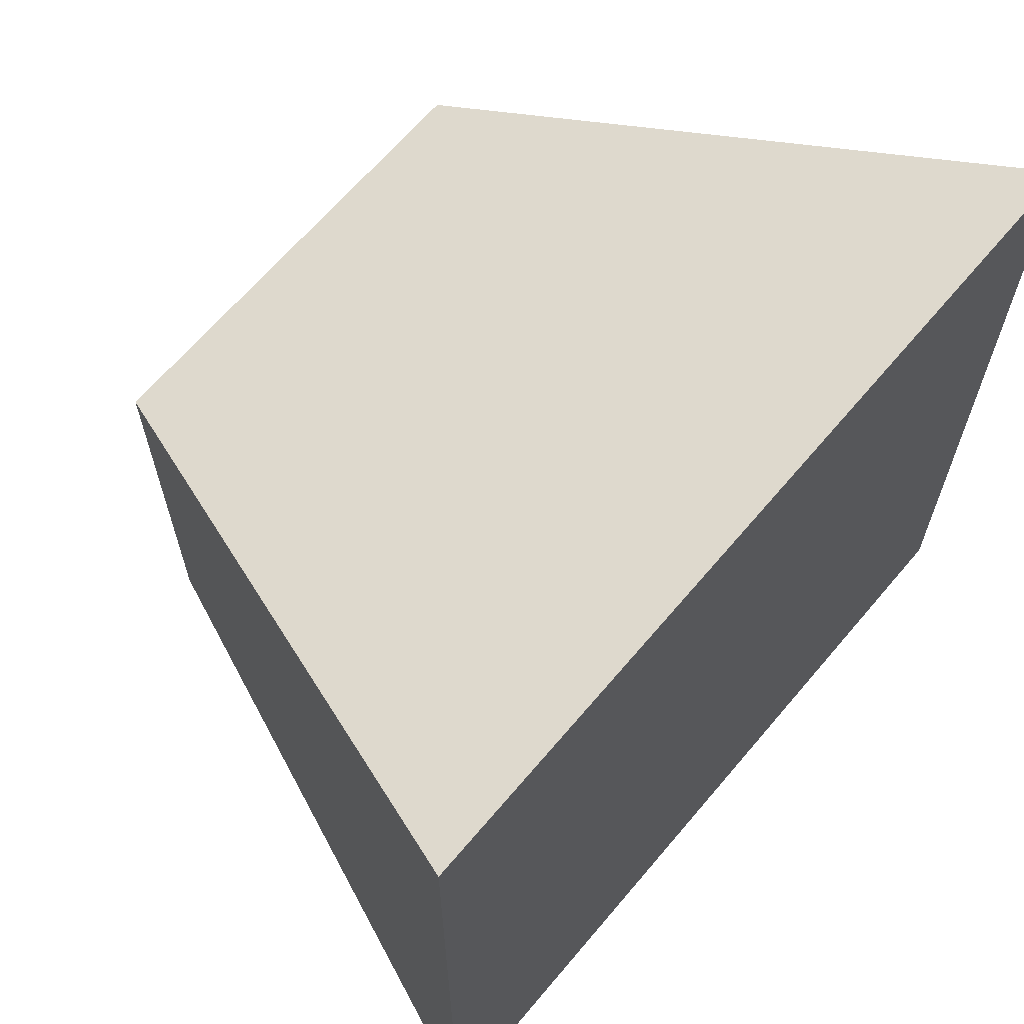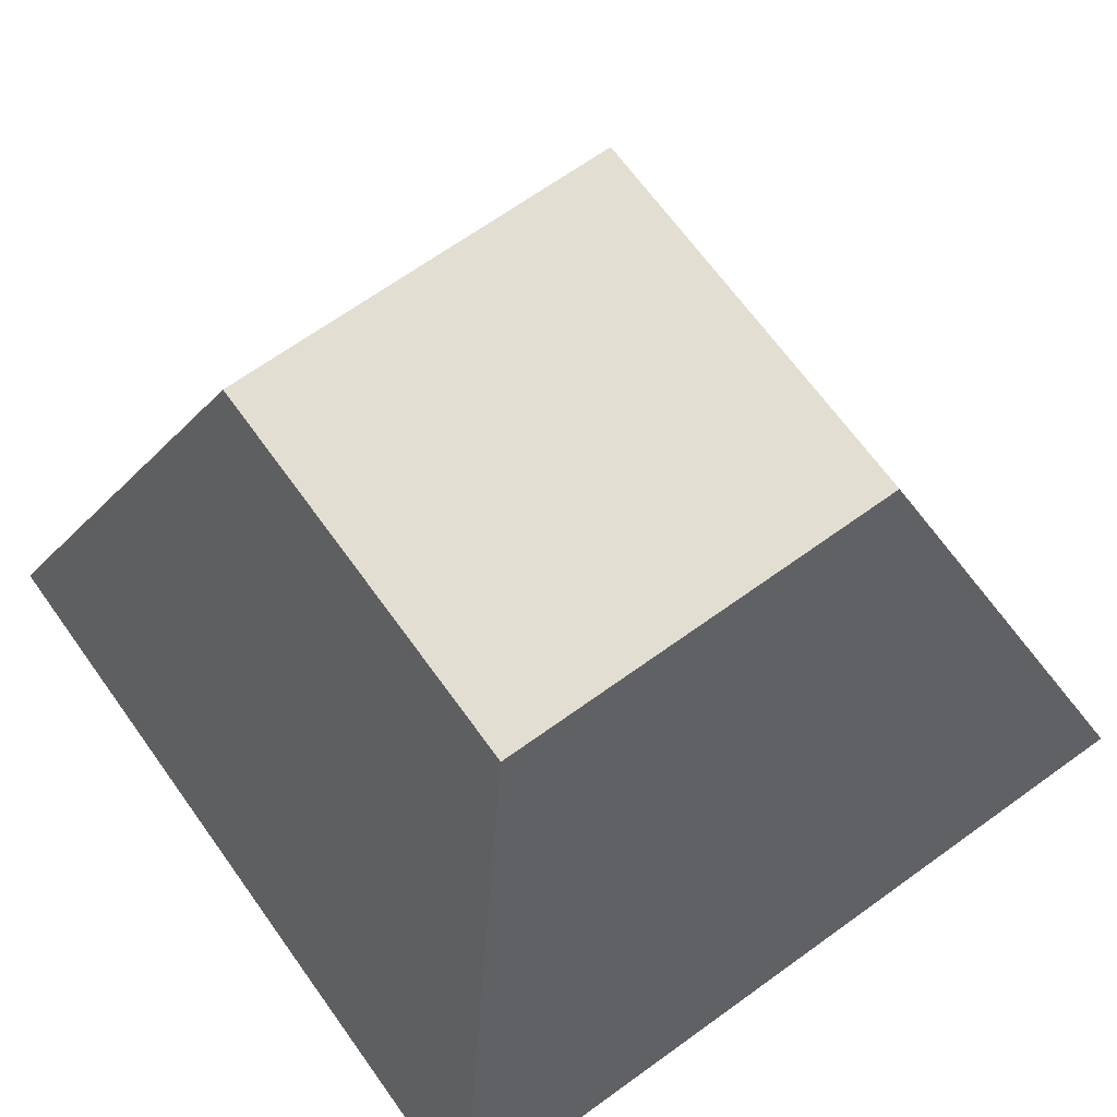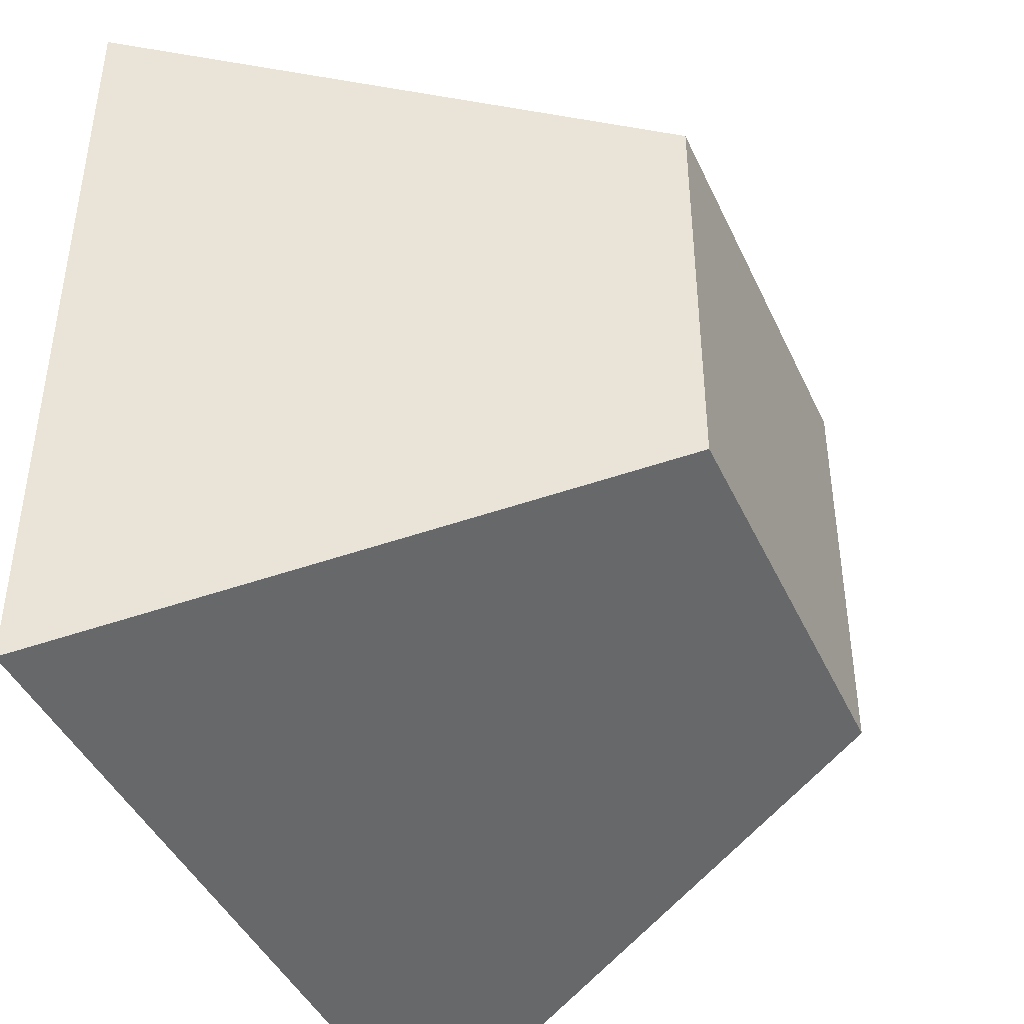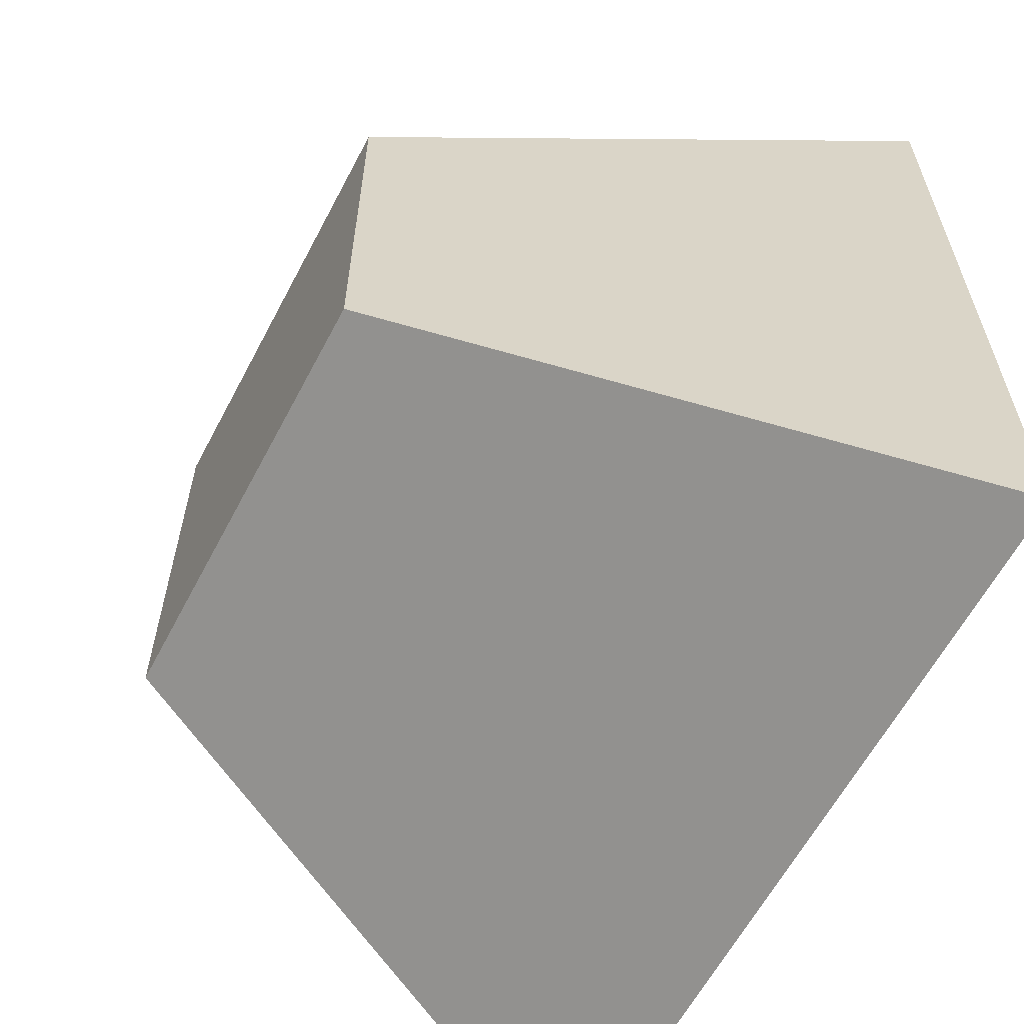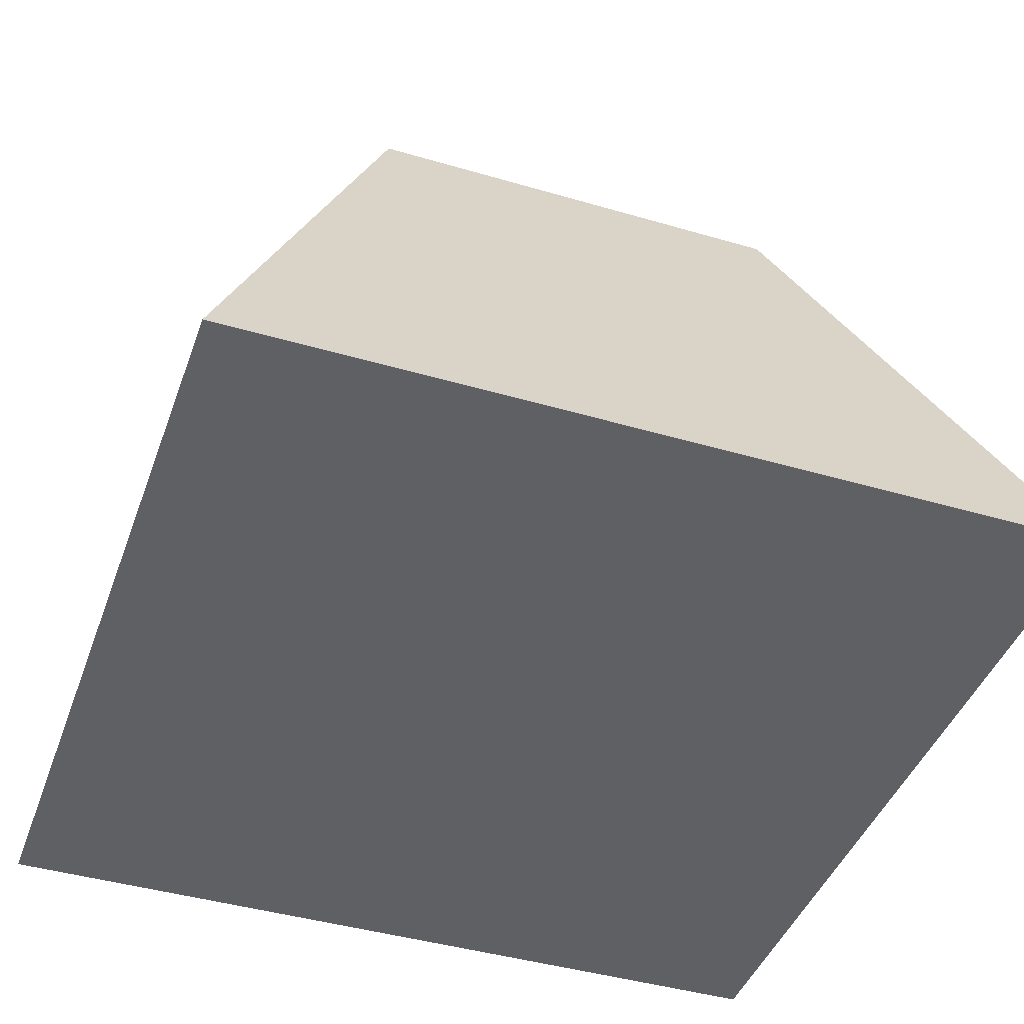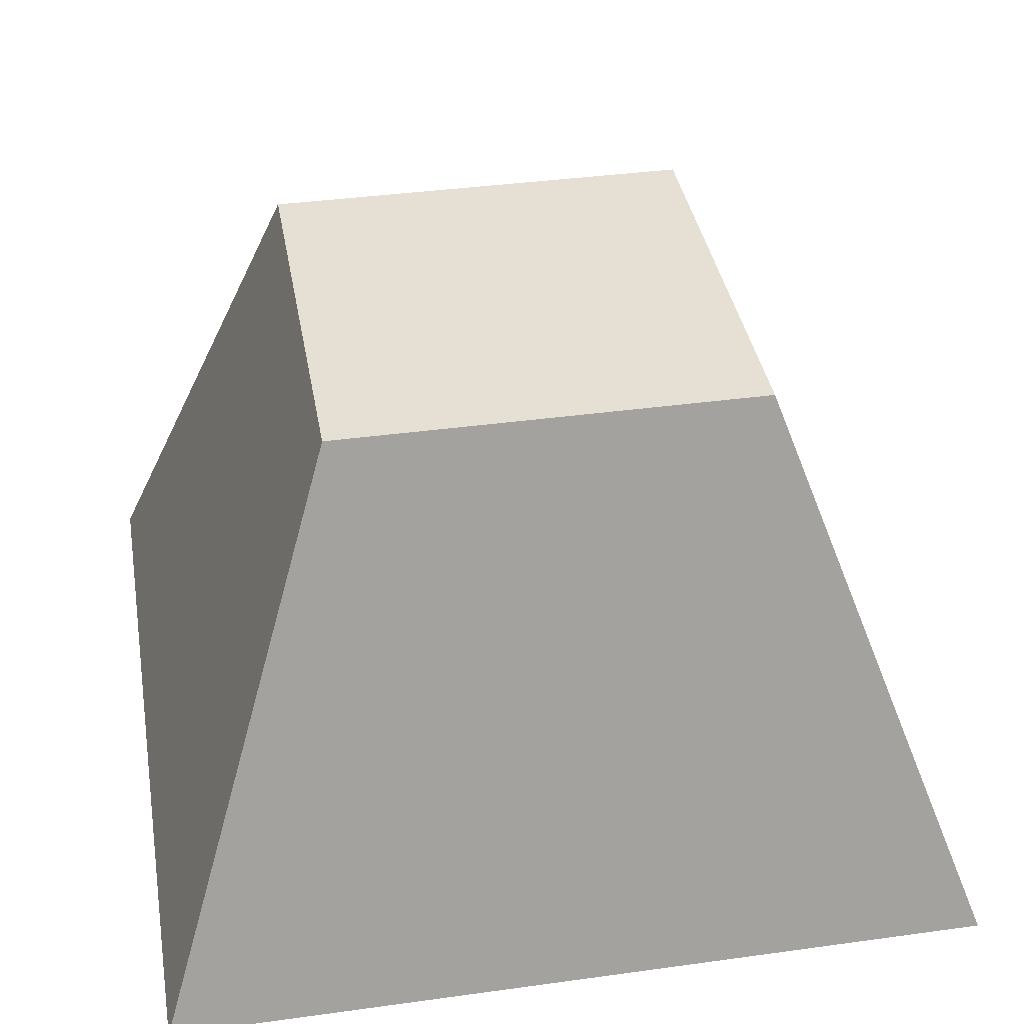
<metadata>
{"format":"obj","ext":"obj","renderer":"f3d","projection":"perspective","resolution":1024,"background":"white","views":[{"elev":65.7,"azim":130.2,"up":"+Y"},{"elev":67.6,"azim":54.2,"up":"+Z"},{"elev":-43.2,"azim":-66.5,"up":"+Y"},{"elev":-61.3,"azim":62.3,"up":"+Y"},{"elev":-43.1,"azim":-19.2,"up":"+Z"},{"elev":38.2,"azim":80.1,"up":"+Z"}]}
</metadata>
<code>
v -22.72 -22.72 20
v -22.72 -7.279 20
v -30 -30 0
v -30 0 0
v -7.279 -22.72 20
v 0 -30 0
v -7.279 -7.279 20
v 0 0 0
f 8 4 3
f 8 6 3
f 5 6 3
f 5 1 3
f 5 8 6
f 5 8 7
f 2 4 3
f 2 1 3
f 2 8 4
f 2 8 7
f 2 5 1
f 2 5 7

</code>
